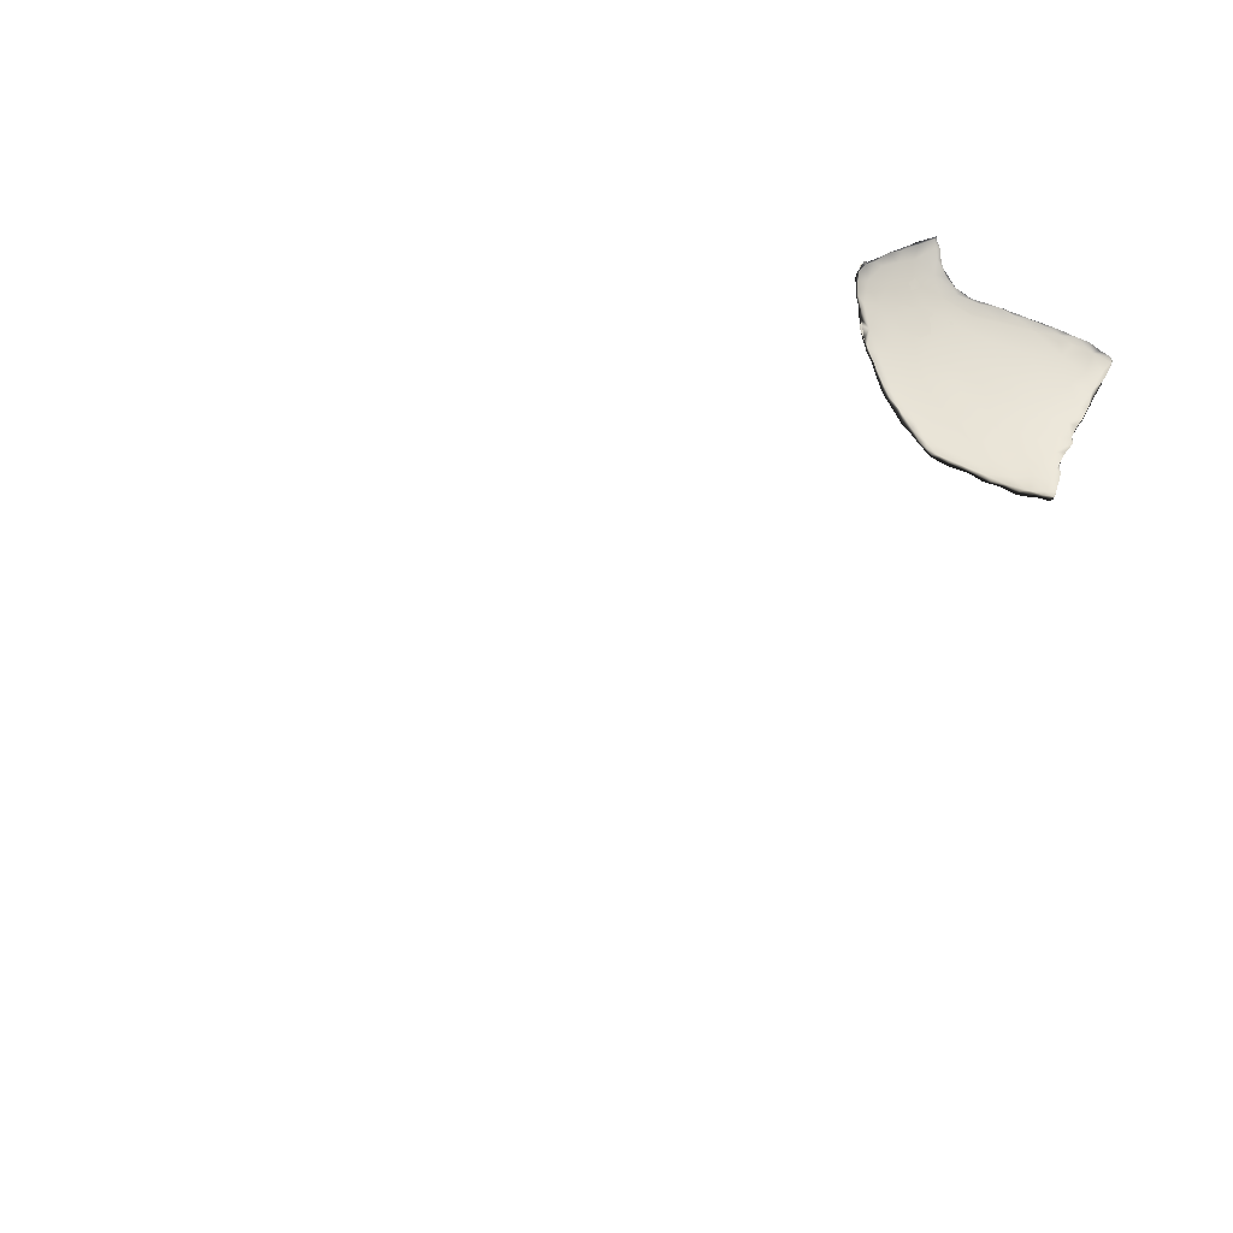
<metadata>
{"format":"obj","ext":"obj","renderer":"f3d","projection":"perspective","resolution":1024,"background":"white","views":[{"elev":4.5,"azim":15.4,"up":"+Y"}]}
</metadata>
<code>
o Cube
v 0.001 0.001 -0.001
v 0.001 -0.001 -0.001
v 0.001 0.001 0.001
v 0.001 -0.001 0.001
v -0.001 0.001 -0.001
v -0.001 -0.001 -0.001
v -0.001 0.001 0.001
v -0.001 -0.001 0.001
f 1 5 7 3
f 4 3 7 8
f 8 7 5 6
f 6 2 4 8
f 2 1 3 4
f 6 5 1 2
o 2
v 5.572 3.419 2.36
v 5.578 3.423 2.356
v 5.568 3.386 2.381
v 5.565 3.447 2.356
v 5.564 3.432 2.343
v 5.573 3.408 2.338
v 5.48 3.464 2.38
v 5.521 3.475 2.361
v 5.46 3.521 2.37
v 5.505 3.483 2.347
v 5.536 3.445 2.339
v 5.402 3.542 2.377
v 5.458 3.512 2.361
v 5.407 3.54 2.373
v 5.529 3.371 2.407
v 5.564 3.391 2.361
v 5.337 3.447 2.444
v 5.384 3.508 2.398
v 5.468 3.503 2.343
v 5.315 3.554 2.404
v 5.356 3.564 2.389
v 5.378 3.542 2.365
v 5.307 3.58 2.39
v 5.545 3.335 2.422
v 5.551 3.359 2.384
v 5.557 3.396 2.354
v 5.495 3.459 2.357
v 5.25 3.595 2.413
v 5.293 3.59 2.405
v 5.245 3.609 2.415
v 5.31 3.574 2.379
v 5.242 3.6 2.395
v 5.492 3.276 2.479
v 5.537 3.324 2.41
v 5.454 3.363 2.442
v 5.475 3.379 2.414
v 5.388 3.498 2.386
v 5.194 3.572 2.448
v 5.185 3.628 2.434
v 5.203 3.621 2.405
v 5.174 3.634 2.428
v 5.13 3.653 2.448
v 5.114 3.648 2.435
v 5.52 3.293 2.452
v 5.535 3.339 2.395
v 5.528 3.301 2.423
v 5.518 3.325 2.417
v 5.238 3.568 2.42
v 5.107 3.646 2.461
v 5.184 3.62 2.408
v 5.081 3.669 2.465
v 5.041 3.687 2.474
v 5.052 3.67 2.455
v 5.492 3.23 2.497
v 5.511 3.266 2.452
v 5.385 3.311 2.503
v 5.492 3.278 2.455
v 5.149 3.471 2.525
v 5.331 3.422 2.459
v 5.043 3.61 2.509
v 5.155 3.626 2.425
v 5.032 3.688 2.489
v 5.009 3.691 2.485
v 5.253 3.363 2.538
v 5.416 3.29 2.493
v 5.481 3.226 2.493
v 5.177 3.506 2.49
v 5.099 3.62 2.46
v 4.932 3.707 2.53
v 4.972 3.71 2.512
v 5.005 3.684 2.474
v 4.948 3.707 2.508
v 5.478 3.187 2.554
v 5.434 3.201 2.563
v 5.494 3.232 2.477
v 5.484 3.2 2.501
v 4.883 3.738 2.545
v 4.928 3.722 2.531
v 4.941 3.706 2.509
v 4.889 3.737 2.544
v 5.469 3.168 2.541
v 5.304 3.244 2.596
v 5.248 3.354 2.541
v 5.024 3.556 2.543
v 4.9 3.644 2.574
v 4.952 3.656 2.53
v 4.824 3.754 2.575
v 4.855 3.758 2.563
v 4.856 3.755 2.543
v 4.877 3.738 2.531
v 4.815 3.791 2.57
v 4.737 3.983 2.57
v 4.71 4.033 2.579
v 4.722 4.02 2.568
v 4.72 4.045 2.571
v 4.716 4.021 2.557
v 4.707 4.046 2.555
v 5.451 3.188 2.534
v 5.107 3.349 2.629
v 4.983 3.525 2.59
v 5.102 3.444 2.566
v 4.817 3.739 2.575
v 4.817 3.789 2.574
v 4.771 3.843 2.586
v 4.811 3.786 2.554
v 4.757 3.883 2.581
v 4.767 3.85 2.567
v 4.724 3.934 2.587
v 4.745 3.922 2.584
v 4.724 3.964 2.569
v 4.714 3.987 2.583
v 4.67 3.962 2.607
v 4.714 4.043 2.575
v 4.709 4.033 2.553
v 5.459 3.135 2.609
v 5.456 3.135 2.597
v 5.456 3.131 2.573
v 5.359 3.225 2.566
v 5.421 3.143 2.59
v 4.813 3.61 2.643
v 4.876 3.602 2.606
v 4.709 3.854 2.61
v 4.726 3.947 2.566
v 4.633 4.002 2.625
v 4.676 4.031 2.595
v 4.694 4.039 2.563
v 5.387 3.12 2.654
v 5.33 3.161 2.631
v 5.074 3.348 2.639
v 4.957 3.479 2.627
v 4.906 3.45 2.684
v 4.753 3.74 2.621
v 4.755 3.676 2.645
v 4.762 3.844 2.573
v 4.749 3.817 2.595
v 4.623 3.93 2.64
v 4.69 4.01 2.574
v 4.613 4.007 2.627
v 4.652 4.026 2.592
v 5.434 3.097 2.654
v 5.429 3.085 2.626
v 5.224 3.17 2.696
v 5.359 3.079 2.678
v 5.211 3.236 2.642
v 5.103 3.239 2.708
v 4.625 3.817 2.675
v 4.688 3.672 2.694
v 4.694 3.91 2.602
v 4.565 3.975 2.677
v 4.657 3.997 2.601
v 4.585 3.994 2.663
v 4.615 4.012 2.619
v 5.412 3.041 2.711
v 5.108 3.173 2.757
v 4.765 3.527 2.725
v 4.708 3.792 2.628
v 4.549 3.911 2.705
v 4.621 3.967 2.629
v 4.634 4.004 2.609
v 4.561 3.985 2.659
v 5.341 3.047 2.735
v 5.414 3.05 2.685
v 4.989 3.288 2.744
v 4.917 3.372 2.714
v 4.626 3.867 2.655
v 4.577 3.927 2.668
v 4.532 3.971 2.701
v 4.573 3.98 2.65
v 5.425 3.012 2.743
v 5.393 3.001 2.755
v 5.402 3.025 2.686
v 5.397 2.988 2.708
v 5.218 3.057 2.798
v 5.221 3.112 2.733
v 5.064 3.203 2.752
v 4.665 3.579 2.758
v 4.588 3.689 2.757
v 4.627 3.71 2.718
v 4.516 3.81 2.762
v 4.506 3.958 2.736
v 4.479 3.891 2.767
v 4.514 3.965 2.726
v 4.519 3.925 2.713
v 4.518 3.965 2.694
v 5.395 2.974 2.78
v 5.367 3.011 2.726
v 4.844 3.392 2.76
v 4.767 3.533 2.716
v 4.551 3.834 2.723
v 4.444 3.911 2.795
v 4.492 3.951 2.731
v 5.384 2.971 2.745
v 5.381 2.949 2.796
v 5.323 3.011 2.758
v 4.877 3.303 2.785
v 4.952 3.253 2.781
v 4.692 3.45 2.822
v 4.557 3.578 2.84
v 4.452 3.843 2.796
v 4.487 3.947 2.73
v 4.462 3.918 2.765
v 5.344 2.976 2.806
v 5.383 2.944 2.823
v 5.369 2.967 2.761
v 5.372 2.928 2.794
v 5.037 3.125 2.851
v 5.146 3.084 2.803
v 4.844 3.307 2.826
v 4.81 3.392 2.77
v 4.474 3.695 2.843
v 4.421 3.815 2.841
v 4.459 3.931 2.781
v 4.444 3.927 2.771
v 5.37 2.91 2.854
v 5.34 2.932 2.817
v 5.225 2.971 2.861
v 4.71 3.42 2.821
v 4.481 3.732 2.815
v 4.411 3.899 2.835
v 4.417 3.909 2.807
v 5.362 2.895 2.881
v 5.291 2.934 2.879
v 5.191 2.98 2.895
v 5.123 2.946 2.975
v 4.934 3.185 2.845
v 4.736 3.336 2.874
v 4.805 3.271 2.864
v 4.562 3.557 2.847
v 4.409 3.892 2.81
v 4.403 3.913 2.854
v 4.408 3.91 2.801
v 5.382 2.874 2.897
v 5.371 2.846 2.913
v 5.362 2.846 2.882
v 5.323 2.849 2.917
v 5.058 3.075 2.866
v 4.835 3.179 2.943
v 4.648 3.336 2.943
v 4.558 3.478 2.905
v 4.446 3.578 2.935
v 4.414 3.697 2.896
v 4.402 3.767 2.854
v 4.38 3.859 2.87
v 4.386 3.839 2.844
v 4.379 3.876 2.847
v 4.375 3.898 2.816
v 4.389 3.895 2.818
v 5.003 3.034 2.962
v 4.847 3.165 2.921
v 4.501 3.451 2.969
v 4.383 3.742 2.904
v 4.378 3.813 2.887
v 4.375 3.835 2.873
v 4.377 3.875 2.836
v 5.379 2.83 2.94
v 5.34 2.84 2.949
v 5.253 2.866 2.982
v 4.64 3.352 2.921
v 4.412 3.677 2.882
v 4.4 3.673 2.919
v 4.371 3.786 2.881
v 4.36 3.846 2.854
v 4.36 3.821 2.859
v 5.366 2.784 2.968
v 5.272 2.824 2.998
v 5.176 2.876 3.001
v 5.075 2.964 2.967
v 5.041 2.939 3.035
v 4.717 3.192 3.018
v 4.515 3.458 2.937
v 4.372 3.729 2.888
v 4.369 3.768 2.868
v 5.371 2.785 2.994
v 5.324 2.788 3.025
v 5.343 2.764 3.002
v 5.358 2.786 2.953
v 4.906 3.072 2.973
v 4.933 3.011 3.038
v 4.744 3.192 2.972
v 4.62 3.268 3.021
v 4.547 3.346 3.014
v 4.445 3.49 2.992
v 4.433 3.565 2.926
v 4.399 3.63 2.924
v 4.391 3.628 2.915
v 4.385 3.679 2.891
v 5.105 2.87 3.075
v 4.482 3.412 3.019
v 4.425 3.525 2.97
v 4.417 3.591 2.976
v 4.398 3.59 2.929
v 4.399 3.572 2.932
v 5.369 2.761 3.015
v 5.365 2.763 3.035
v 5.176 2.85 3.057
v 4.974 2.96 3.046
v 4.808 3.073 3.069
v 4.64 3.266 2.981
v 4.56 3.305 3.012
v 4.459 3.441 2.983
v 4.448 3.469 2.992
v 4.416 3.526 2.952
v 5.358 2.75 2.999
v 5.253 2.792 3.084
v 5.342 2.742 3.034
v 5.002 2.916 3.097
v 5.073 2.888 3.063
v 4.705 3.119 3.104
v 4.741 3.087 3.077
v 4.646 3.203 3.065
v 4.584 3.257 3.064
v 4.529 3.318 3.058
v 4.5 3.36 3.032
v 4.44 3.462 2.98
v 4.468 3.416 3.003
v 5.348 2.759 3.038
v 5.321 2.77 3.064
v 5.315 2.751 3.044
v 5.173 2.814 3.08
v 4.972 2.91 3.108
v 4.647 3.194 3.044
v 4.595 3.201 3.073
v 4.574 3.239 3.092
v 4.497 3.341 3.025
v 4.479 3.413 3.006
v 5.331 2.747 3.042
v 5.252 2.769 3.074
v 4.849 2.987 3.117
v 4.763 3.028 3.156
v 4.631 3.175 3.113
v 4.542 3.275 3.063
v 4.522 3.311 3.042
v 4.55 3.237 3.064
v 5.297 2.762 3.061
v 5.274 2.779 3.087
v 5.155 2.82 3.117
v 5.046 2.868 3.133
v 4.878 2.979 3.124
v 4.582 3.207 3.085
v 4.554 3.242 3.066
v 4.527 3.276 3.048
v 5.212 2.792 3.118
v 5.237 2.784 3.104
v 4.937 2.915 3.162
v 4.693 3.09 3.151
v 4.763 3.022 3.14
v 4.651 3.118 3.11
v 4.647 3.127 3.126
v 4.614 3.186 3.106
v 5.238 2.764 3.09
v 5.185 2.79 3.115
v 5.208 2.775 3.102
v 5.082 2.839 3.147
v 5.123 2.809 3.113
v 5.194 2.772 3.098
v 5.017 2.871 3.154
v 5.058 2.851 3.112
v 4.83 2.962 3.195
v 4.898 2.919 3.16
v 4.737 3.025 3.179
v 4.702 3.051 3.143
v 4.605 3.161 3.095
v 5.066 2.827 3.135
v 5.054 2.845 3.144
v 5.032 2.837 3.136
v 4.972 2.878 3.142
v 4.941 2.905 3.17
v 4.891 2.928 3.193
v 4.761 2.989 3.173
v 4.831 2.943 3.182
v 4.72 3.028 3.159
v 4.676 3.077 3.136
v 4.643 3.106 3.121
v 4.665 3.085 3.128
v 5.028 2.848 3.138
v 4.971 2.876 3.148
v 4.907 2.907 3.173
v 4.922 2.892 3.163
v 4.775 2.994 3.201
v 4.866 2.924 3.191
v 4.871 2.911 3.181
v 4.796 2.965 3.203
v 4.836 2.949 3.201
v 4.766 2.98 3.185
v 4.827 2.934 3.196
v 4.793 2.954 3.192
v 4.8 2.951 3.19
f 9 10 11
f 10 9 12
f 10 12 13
f 13 14 10
f 9 15 12
f 16 13 12
f 15 17 16
f 12 15 16
f 18 19 16
f 13 16 19
f 17 15 20
f 21 16 17
f 18 16 21
f 17 20 22
f 21 17 22
f 23 15 9
f 11 23 9
f 11 10 24
f 14 24 10
f 15 25 26
f 14 13 19
f 15 26 20
f 27 19 18
f 20 26 28
f 27 18 21
f 28 29 20
f 22 20 29
f 30 21 22
f 30 29 31
f 22 29 30
f 32 23 11
f 33 32 11
f 33 11 24
f 14 34 24
f 14 19 34
f 34 19 35
f 19 27 35
f 26 25 28
f 21 30 27
f 28 36 37
f 28 37 29
f 37 36 38
f 31 37 38
f 29 37 31
f 39 30 31
f 31 38 40
f 39 31 40
f 32 41 23
f 32 33 42
f 41 43 23
f 33 24 34
f 15 43 25
f 23 43 15
f 34 35 44
f 44 35 45
f 25 46 28
f 35 27 45
f 36 28 46
f 27 30 45
f 46 47 36
f 30 39 45
f 38 36 47
f 48 40 38
f 38 47 49
f 47 50 49
f 49 48 38
f 49 50 51
f 41 32 52
f 52 32 42
f 33 53 42
f 53 54 42
f 33 34 53
f 55 53 44
f 53 34 44
f 45 39 56
f 46 57 47
f 40 58 56
f 56 39 40
f 47 57 50
f 40 48 58
f 50 57 59
f 50 59 51
f 58 49 51
f 58 48 49
f 59 60 61
f 51 59 61
f 41 52 62
f 62 52 63
f 52 54 63
f 52 42 54
f 41 64 43
f 55 65 54
f 54 53 55
f 64 25 43
f 65 55 44
f 66 46 25
f 44 45 67
f 46 68 57
f 56 58 69
f 59 57 70
f 59 70 60
f 51 69 58
f 60 70 71
f 61 60 71
f 54 65 63
f 25 64 72
f 73 74 65
f 65 44 73
f 66 25 72
f 46 66 68
f 67 56 75
f 67 45 56
f 56 69 76
f 70 68 77
f 68 70 57
f 76 69 51
f 70 77 78
f 76 61 79
f 76 51 61
f 70 78 71
f 61 71 79
f 71 78 80
f 41 62 81
f 82 41 81
f 41 82 64
f 62 83 84
f 83 62 63
f 83 65 74
f 83 63 65
f 73 44 67
f 75 56 76
f 85 86 77
f 77 86 78
f 80 87 79
f 79 71 80
f 80 86 88
f 78 86 80
f 89 81 62
f 84 89 62
f 74 84 83
f 82 90 64
f 64 90 72
f 73 67 91
f 67 75 91
f 75 76 92
f 68 93 77
f 76 94 92
f 76 79 94
f 85 77 95
f 87 94 79
f 96 85 95
f 86 85 88
f 85 96 88
f 97 98 88
f 98 80 88
f 87 80 98
f 88 96 99
f 97 88 99
f 100 101 102
f 102 101 103
f 103 104 102
f 105 104 103
f 106 89 84
f 106 84 74
f 106 74 73
f 72 107 66
f 107 108 66
f 109 91 75
f 66 108 68
f 75 92 109
f 77 93 95
f 110 94 87
f 87 98 110
f 95 111 96
f 111 95 112
f 96 111 99
f 113 97 99
f 99 111 112
f 99 112 114
f 99 114 115
f 112 116 117
f 114 112 117
f 117 116 100
f 118 117 100
f 118 114 117
f 119 116 120
f 100 116 119
f 100 102 118
f 101 119 120
f 100 119 101
f 118 102 104
f 121 103 101
f 104 105 122
f 103 121 105
f 123 82 81
f 81 124 123
f 81 89 124
f 106 125 89
f 106 126 127
f 106 73 126
f 73 91 126
f 90 107 72
f 108 128 93
f 68 108 93
f 94 110 129
f 98 113 110
f 98 97 113
f 130 112 95
f 99 115 113
f 116 130 120
f 112 130 116
f 115 114 131
f 118 131 114
f 118 104 131
f 120 132 101
f 131 104 122
f 101 133 121
f 133 134 121
f 105 121 134
f 122 105 134
f 135 82 123
f 124 89 125
f 135 90 82
f 125 106 127
f 127 126 136
f 91 109 137
f 109 138 137
f 108 139 128
f 109 92 138
f 128 140 93
f 92 94 129
f 93 140 95
f 141 129 110
f 140 130 95
f 110 142 143
f 110 113 142
f 113 115 142
f 131 142 115
f 130 144 120
f 120 144 132
f 131 122 145
f 133 146 147
f 133 132 146
f 133 101 132
f 147 134 133
f 145 134 147
f 145 122 134
f 123 124 148
f 135 123 148
f 124 149 148
f 149 124 125
f 135 150 90
f 127 136 151
f 90 150 107
f 152 136 126
f 150 153 107
f 126 91 152
f 152 91 137
f 154 140 155
f 140 154 130
f 130 154 144
f 143 142 156
f 156 142 131
f 144 157 132
f 156 131 145
f 156 145 158
f 146 132 159
f 160 147 146
f 145 147 158
f 135 148 161
f 149 125 127
f 162 153 150
f 108 107 139
f 138 92 129
f 128 163 155
f 128 155 140
f 164 141 110
f 143 164 110
f 143 156 164
f 154 165 144
f 144 165 157
f 157 159 132
f 156 158 166
f 166 158 167
f 159 168 146
f 158 147 167
f 160 167 147
f 161 169 135
f 170 161 148
f 170 148 149
f 169 150 135
f 149 127 151
f 153 171 107
f 107 171 139
f 137 138 172
f 139 163 128
f 156 173 164
f 173 166 174
f 156 166 173
f 157 175 159
f 175 168 159
f 146 168 176
f 160 146 176
f 167 160 166
f 166 160 176
f 161 170 177
f 178 169 161
f 170 179 180
f 149 179 170
f 151 179 149
f 162 150 181
f 136 152 182
f 152 137 183
f 183 137 172
f 163 184 155
f 155 184 185
f 141 164 186
f 185 187 154
f 155 185 154
f 164 173 186
f 187 165 154
f 165 188 157
f 189 188 165
f 175 188 190
f 157 188 175
f 176 191 174
f 166 176 174
f 168 192 176
f 168 175 192
f 191 176 192
f 178 177 193
f 177 178 161
f 179 151 194
f 169 181 150
f 151 136 182
f 171 195 139
f 195 163 139
f 172 138 196
f 138 129 196
f 141 196 129
f 186 173 197
f 197 173 174
f 189 165 187
f 191 197 174
f 198 188 189
f 175 190 199
f 175 199 192
f 193 200 201
f 200 193 180
f 179 200 180
f 182 202 151
f 182 152 183
f 153 162 171
f 172 203 204
f 163 205 184
f 184 206 185
f 207 197 191
f 191 208 209
f 199 190 188
f 192 199 208
f 208 191 192
f 210 193 211
f 193 210 178
f 169 210 181
f 178 210 169
f 212 213 200
f 200 213 201
f 200 179 194
f 212 200 194
f 202 212 194
f 151 202 194
f 162 181 214
f 182 183 215
f 162 214 171
f 171 216 195
f 172 204 183
f 216 205 195
f 195 205 163
f 203 172 217
f 172 196 217
f 185 206 218
f 196 141 186
f 218 187 185
f 187 219 189
f 198 189 219
f 207 191 209
f 198 220 188
f 188 220 199
f 199 220 221
f 199 221 208
f 211 201 222
f 211 193 201
f 223 212 202
f 182 215 224
f 182 224 202
f 171 214 216
f 205 206 184
f 196 225 217
f 187 218 219
f 186 197 226
f 207 226 197
f 198 227 220
f 228 220 227
f 209 208 221
f 220 228 221
f 229 211 222
f 229 230 210
f 211 229 210
f 213 222 201
f 230 181 210
f 213 212 223
f 231 214 181
f 232 214 231
f 233 183 204
f 204 203 233
f 216 234 205
f 217 225 235
f 203 217 235
f 225 196 236
f 236 196 186
f 186 226 236
f 219 227 198
f 209 237 207
f 238 228 227
f 221 239 237
f 237 209 221
f 228 239 221
f 240 222 241
f 222 240 229
f 241 222 242
f 223 242 213
f 213 242 222
f 231 181 230
f 223 224 243
f 223 202 224
f 215 183 244
f 216 245 234
f 233 203 235
f 234 246 205
f 247 205 246
f 205 247 206
f 206 247 248
f 248 218 206
f 218 249 219
f 226 207 250
f 219 251 227
f 252 207 237
f 227 253 238
f 251 253 227
f 254 253 255
f 228 255 239
f 228 254 255
f 237 239 255
f 242 223 243
f 224 215 244
f 214 256 245
f 214 245 216
f 244 183 233
f 233 235 257
f 246 258 247
f 249 218 248
f 249 259 219
f 260 219 259
f 219 260 251
f 250 207 252
f 261 251 260
f 252 237 262
f 253 251 261
f 253 262 255
f 262 237 255
f 229 240 263
f 264 229 263
f 229 264 230
f 230 264 265
f 232 256 214
f 245 246 234
f 235 225 266
f 225 236 266
f 236 226 267
f 249 268 259
f 260 259 269
f 269 261 260
f 262 270 252
f 261 271 253
f 270 253 271
f 262 253 270
f 263 240 241
f 263 241 272
f 272 241 242
f 231 265 232
f 230 265 231
f 243 224 273
f 273 224 274
f 224 275 274
f 232 276 256
f 224 244 275
f 277 246 245
f 278 266 236
f 268 249 248
f 259 268 279
f 280 269 279
f 269 259 279
f 267 226 250
f 280 271 269
f 250 252 280
f 269 271 261
f 280 270 271
f 252 270 280
f 264 263 281
f 282 264 281
f 281 263 272
f 282 265 264
f 243 283 284
f 243 284 242
f 242 284 272
f 244 285 275
f 256 286 245
f 233 257 285
f 285 244 233
f 287 257 235
f 235 266 287
f 288 246 277
f 246 289 258
f 248 258 290
f 247 258 248
f 278 236 291
f 268 248 292
f 291 267 293
f 291 236 267
f 292 294 268
f 294 279 268
f 293 267 294
f 294 280 279
f 267 280 294
f 250 280 267
f 276 232 295
f 257 287 285
f 289 246 288
f 290 258 296
f 290 297 248
f 297 298 248
f 292 248 298
f 299 292 300
f 299 293 292
f 293 294 292
f 291 293 299
f 281 272 301
f 302 282 281
f 232 265 303
f 273 283 243
f 276 286 256
f 285 304 275
f 286 305 245
f 245 305 277
f 287 266 306
f 307 306 266
f 289 296 258
f 307 266 278
f 278 308 307
f 309 290 296
f 290 309 297
f 278 291 308
f 308 291 310
f 310 300 297
f 291 299 310
f 300 310 299
f 302 281 301
f 301 272 311
f 272 284 311
f 282 312 265
f 283 313 311
f 283 311 284
f 295 232 303
f 295 314 276
f 286 276 314
f 304 315 275
f 305 316 277
f 285 287 317
f 277 318 288
f 288 319 289
f 319 320 289
f 320 321 296
f 289 320 296
f 322 323 308
f 322 297 309
f 322 310 297
f 310 322 308
f 324 301 311
f 313 324 311
f 282 325 312
f 325 282 302
f 326 313 283
f 274 327 273
f 315 327 274
f 274 275 315
f 328 315 304
f 316 318 277
f 306 329 287
f 288 318 319
f 329 307 330
f 329 306 307
f 319 331 320
f 307 308 332
f 333 296 321
f 332 308 323
f 333 309 296
f 309 333 322
f 323 322 333
f 301 324 302
f 302 324 325
f 324 313 334
f 303 265 312
f 313 326 334
f 273 335 326
f 326 283 273
f 285 336 304
f 305 337 316
f 329 317 287
f 319 338 331
f 318 338 319
f 339 340 320
f 331 339 320
f 307 341 330
f 320 340 321
f 307 332 341
f 332 321 340
f 332 333 321
f 323 333 332
f 324 342 325
f 325 343 312
f 325 342 343
f 334 342 324
f 344 303 312
f 345 295 344
f 344 295 303
f 295 345 314
f 327 335 273
f 286 314 346
f 286 346 305
f 304 336 328
f 336 285 317
f 316 338 318
f 331 347 348
f 331 348 339
f 349 339 348
f 349 340 339
f 341 332 349
f 349 332 340
f 350 312 351
f 351 312 343
f 335 342 326
f 334 326 342
f 350 344 312
f 352 346 314
f 346 337 305
f 316 337 353
f 336 317 354
f 316 353 338
f 329 355 317
f 338 356 357
f 357 331 338
f 330 355 329
f 357 347 331
f 347 341 348
f 341 349 348
f 343 358 351
f 358 343 342
f 359 350 360
f 351 360 350
f 342 335 358
f 361 344 362
f 344 359 362
f 359 344 350
f 335 363 358
f 344 361 345
f 335 327 363
f 345 364 352
f 314 345 352
f 361 364 345
f 365 327 315
f 365 315 328
f 366 346 352
f 337 346 366
f 328 336 367
f 353 337 368
f 353 356 338
f 369 354 317
f 369 317 355
f 357 356 370
f 330 370 355
f 347 357 370
f 347 370 341
f 341 370 330
f 360 351 358
f 362 359 363
f 359 360 363
f 358 363 360
f 361 371 372
f 362 371 361
f 363 327 362
f 373 362 365
f 327 365 362
f 372 364 361
f 365 374 373
f 375 352 364
f 365 328 374
f 376 352 375
f 352 376 366
f 367 374 328
f 377 378 336
f 353 379 380
f 379 353 368
f 336 354 377
f 380 356 353
f 381 356 380
f 356 381 370
f 355 381 382
f 369 355 382
f 355 370 381
f 383 372 371
f 371 373 383
f 362 373 371
f 364 372 383
f 364 383 384
f 373 374 384
f 373 384 383
f 375 384 385
f 364 384 375
f 375 385 376
f 386 384 374
f 374 367 386
f 337 366 387
f 378 367 336
f 337 387 368
f 381 380 382
f 386 385 384
f 385 388 376
f 389 385 386
f 366 390 387
f 390 366 391
f 376 391 366
f 389 386 367
f 389 367 378
f 392 368 387
f 392 379 368
f 369 377 354
f 379 377 369
f 380 379 369
f 369 382 380
f 385 389 388
f 388 391 376
f 388 393 391
f 393 388 389
f 378 394 393
f 389 378 393
f 387 390 392
f 394 377 392
f 377 379 392
f 394 378 377
f 390 391 395
f 395 391 393
f 393 394 395
f 395 394 392
f 390 395 392

</code>
